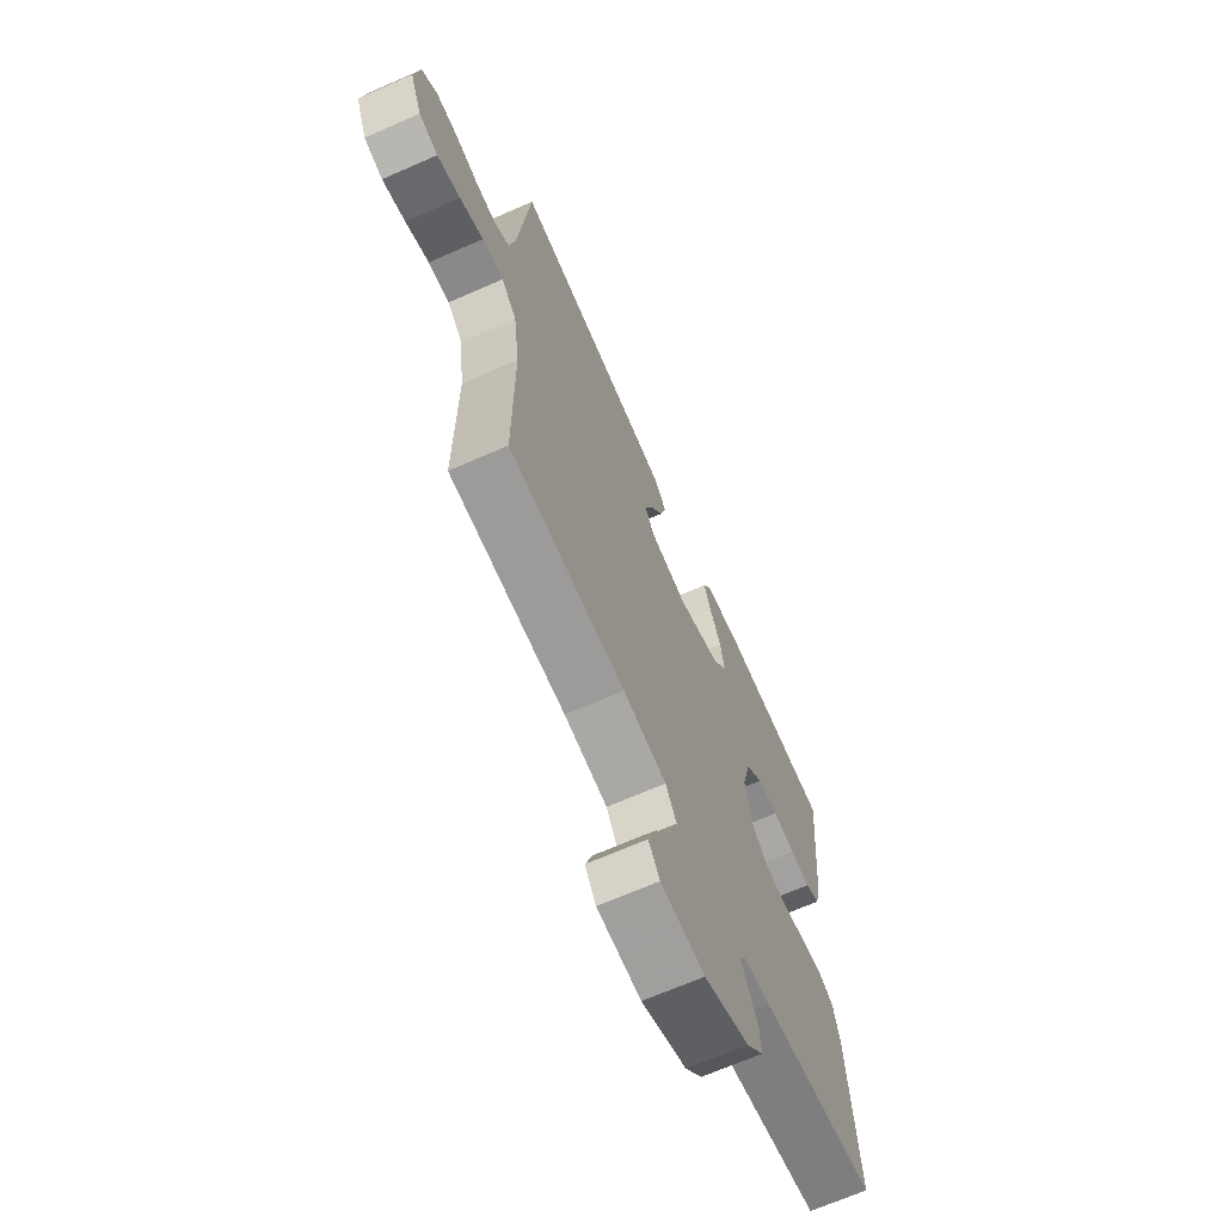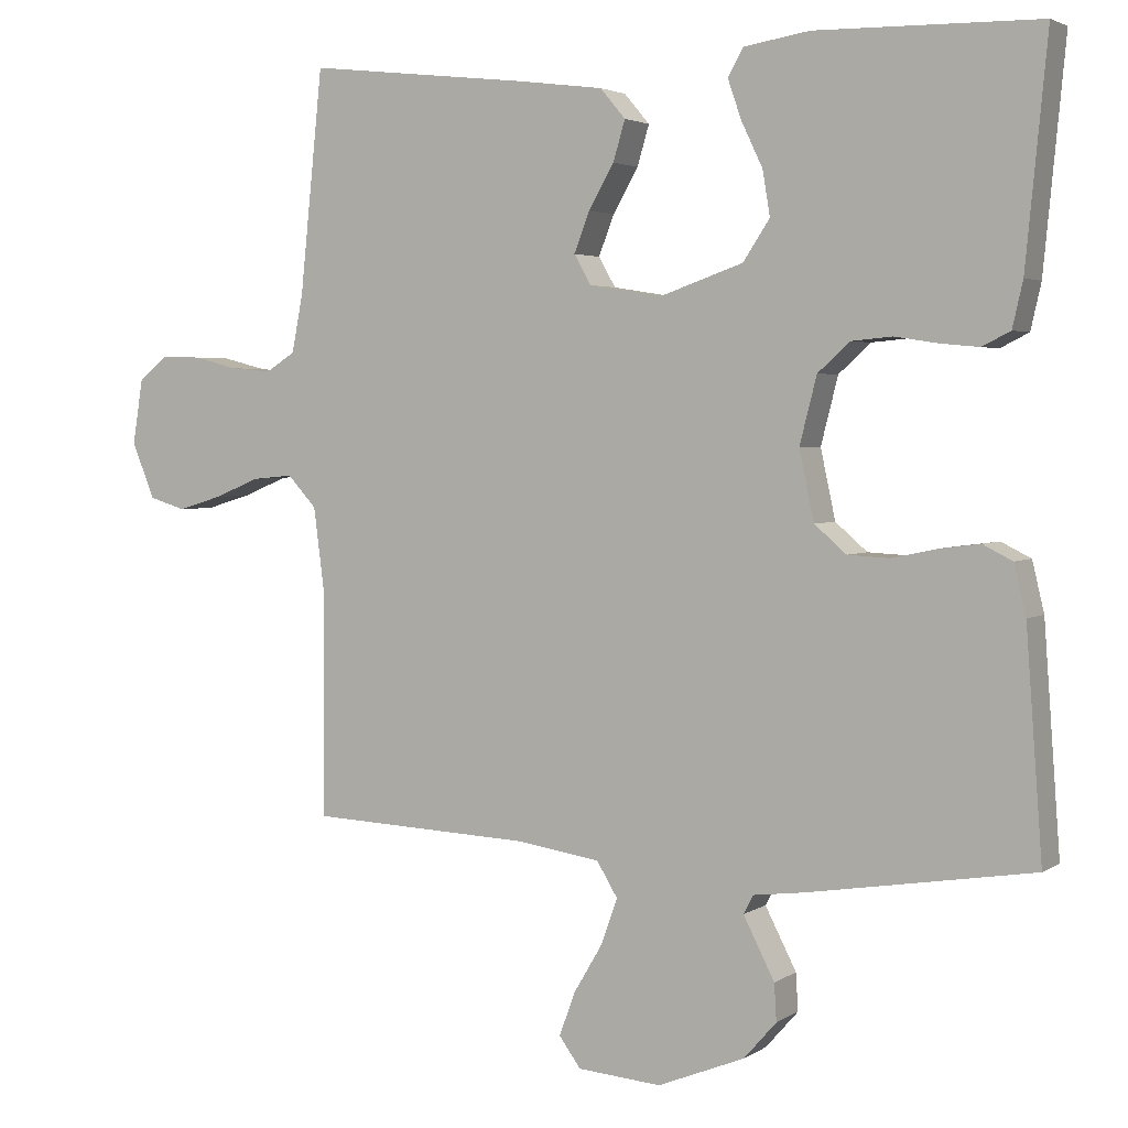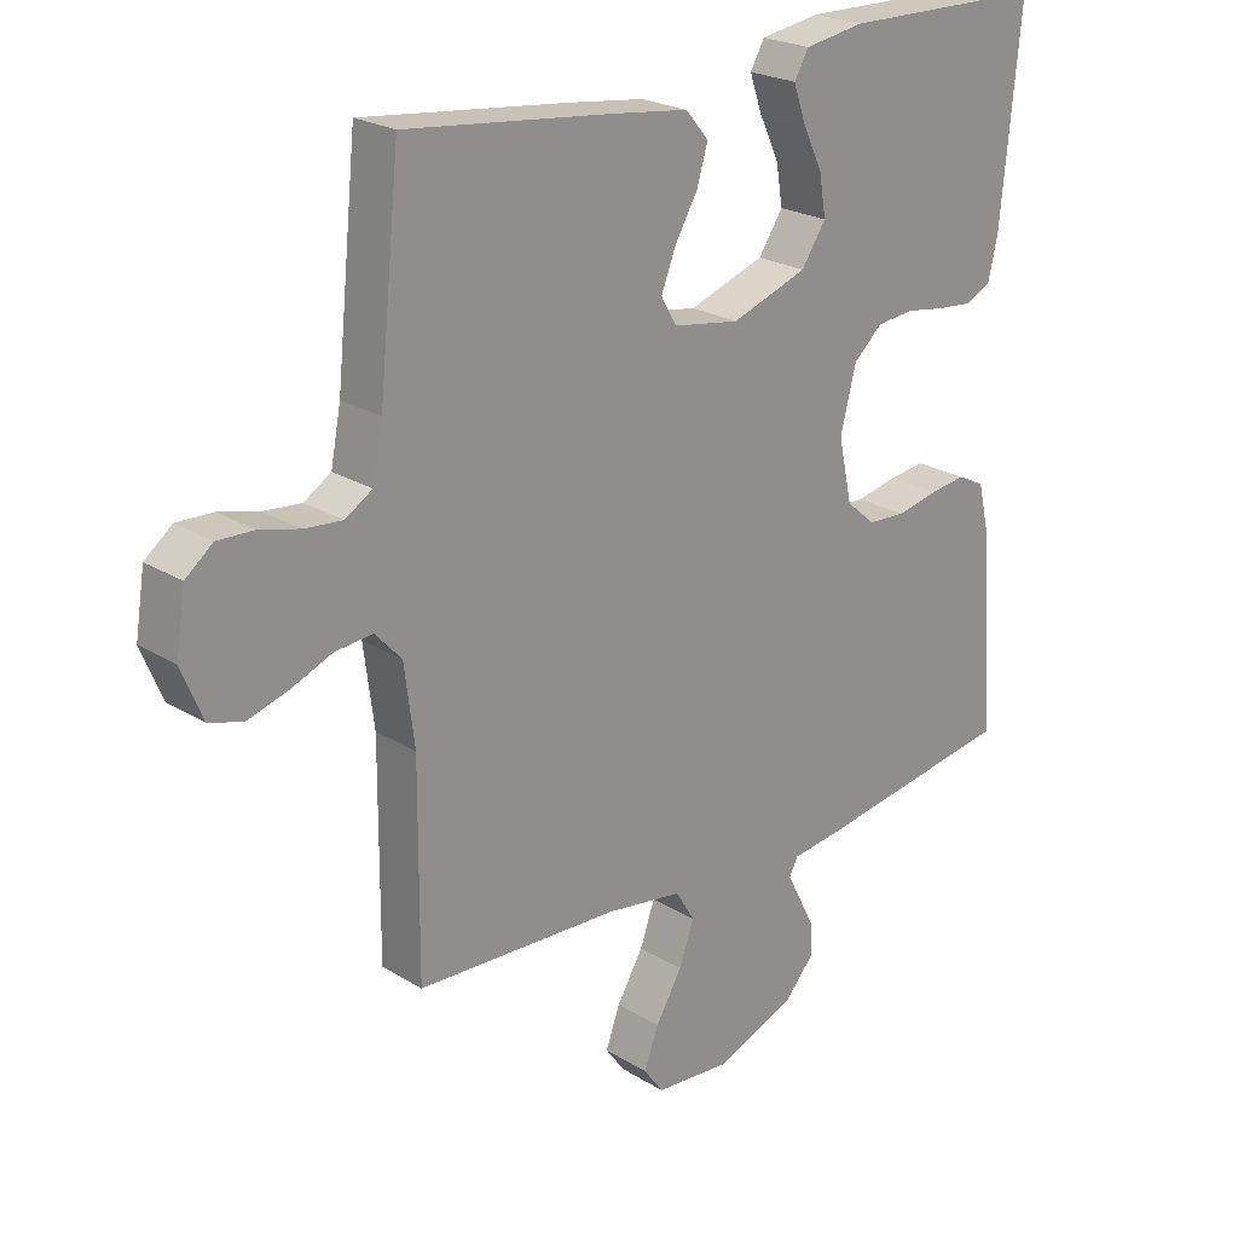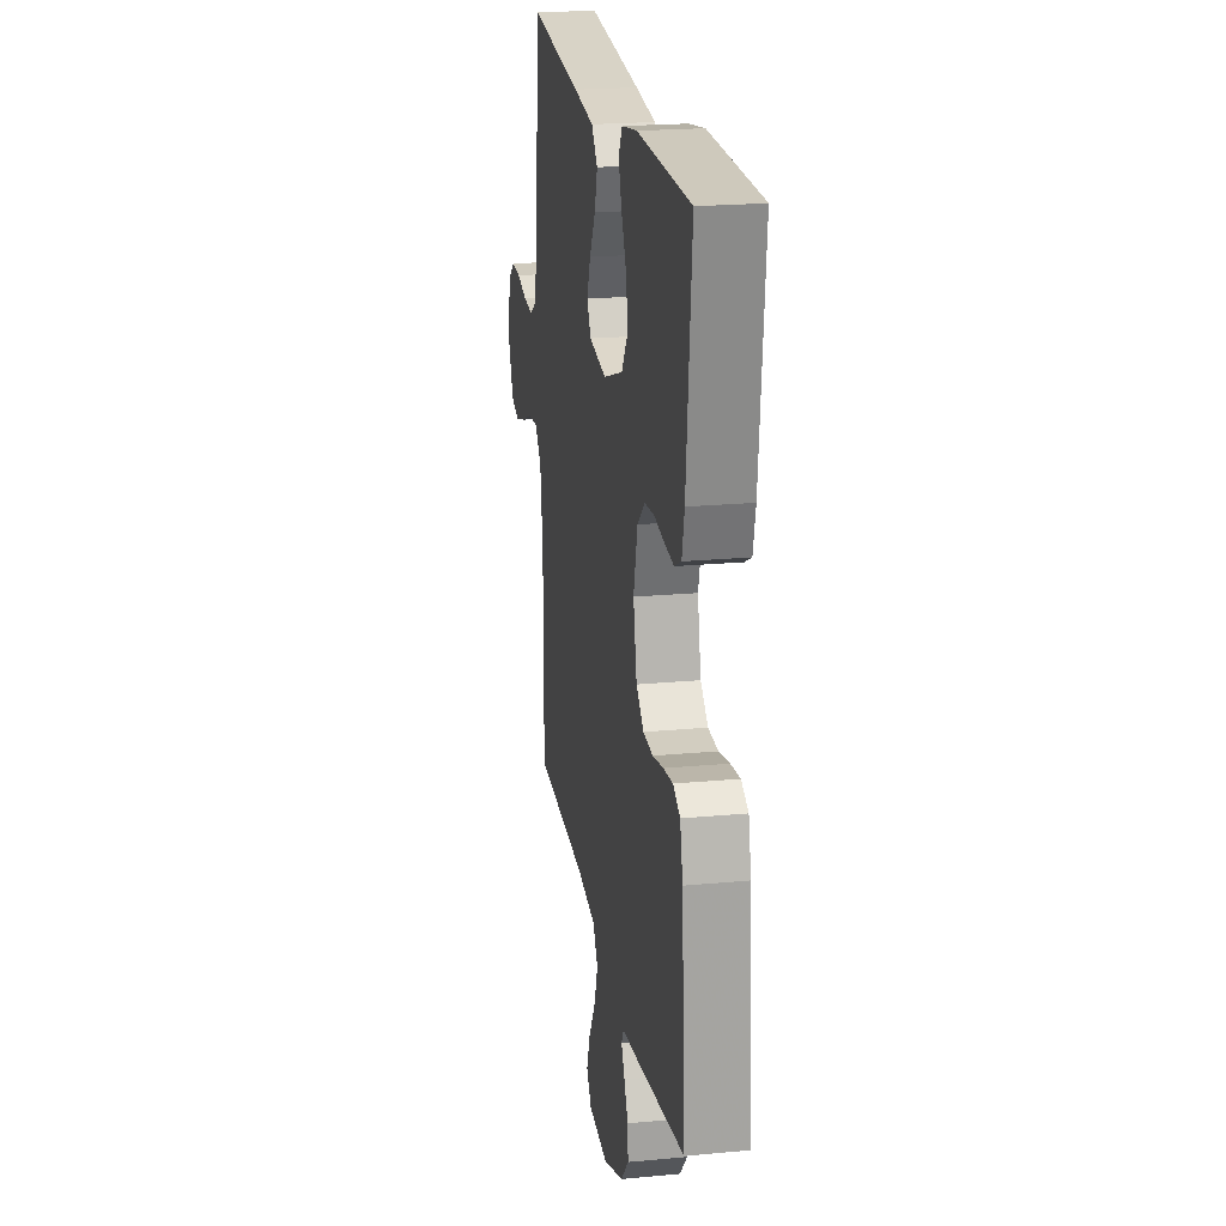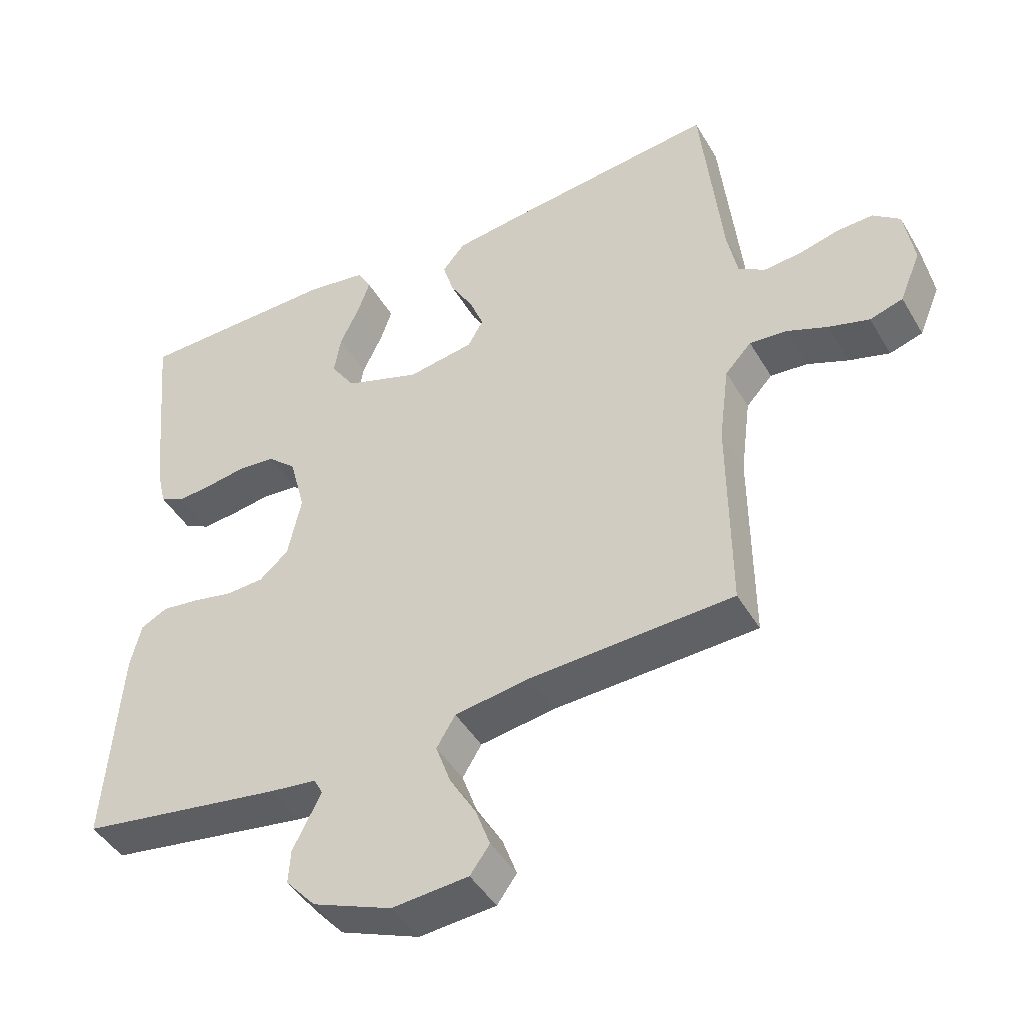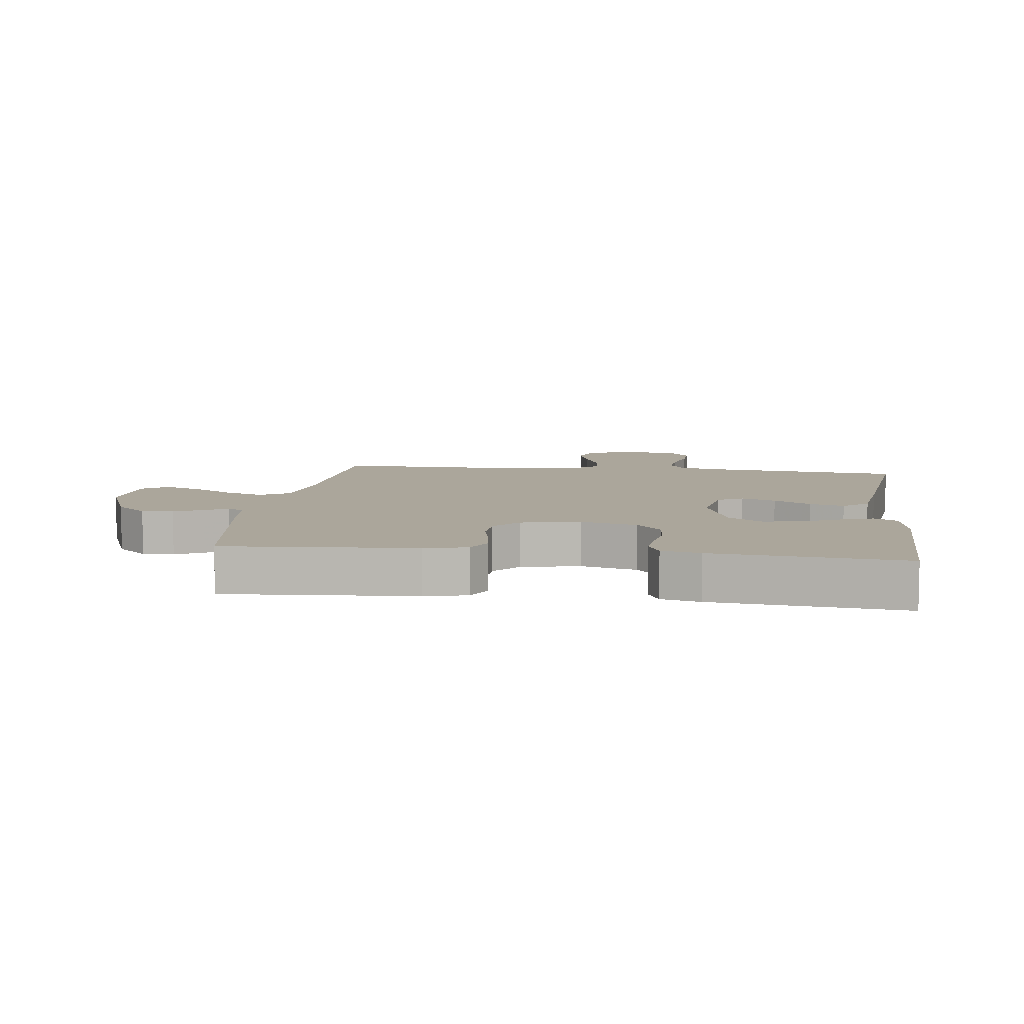
<metadata>
{"format":"obj","ext":"obj","renderer":"f3d","projection":"perspective","resolution":1024,"background":"white","views":[{"elev":-67.6,"azim":113.8,"up":"+Z"},{"elev":3.1,"azim":-152.7,"up":"+Z"},{"elev":23.1,"azim":136.3,"up":"+Z"},{"elev":21.4,"azim":-99.5,"up":"+Z"},{"elev":-44.9,"azim":28.8,"up":"+Z"},{"elev":8.0,"azim":-82.5,"up":"+Y"}]}
</metadata>
<code>
v -0.5 0.07 -0.5
v -0.478 0.07 -0.2
v -0.462 0.07 -0.133
v -0.422 0.07 -0.113
v -0.368 0.07 -0.12
v -0.307 0.07 -0.133
v -0.251 0.07 -0.13
v -0.208 0.07 -0.093
v -0.188 0.07 0
v -0.211 0.07 0.09
v -0.254 0.07 0.129
v -0.309 0.07 0.134
v -0.367 0.07 0.125
v -0.419 0.07 0.12
v -0.457 0.07 0.139
v -0.471 0.07 0.2
v -0.5 0.07 0.5
v -0.2 0.07 0.505
v -0.112 0.07 0.491
v -0.091 0.07 0.454
v -0.109 0.07 0.402
v -0.138 0.07 0.341
v -0.148 0.07 0.281
v -0.112 0.07 0.227
v 0 0.07 0.188
v 0.098 0.07 0.204
v 0.121 0.07 0.244
v 0.1 0.07 0.298
v 0.066 0.07 0.357
v 0.05 0.07 0.411
v 0.084 0.07 0.451
v 0.2 0.07 0.466
v 0.5 0.07 0.5
v 0.531 0.07 0.2
v 0.546 0.07 0.123
v 0.586 0.07 0.098
v 0.641 0.07 0.103
v 0.7 0.07 0.118
v 0.754 0.07 0.12
v 0.794 0.07 0.088
v 0.808 0.07 0
v 0.777 0.07 -0.075
v 0.728 0.07 -0.09
v 0.668 0.07 -0.072
v 0.607 0.07 -0.047
v 0.552 0.07 -0.042
v 0.513 0.07 -0.084
v 0.498 0.07 -0.2
v 0.5 0.07 -0.5
v 0.2 0.07 -0.513
v 0.088 0.07 -0.53
v 0.06 0.07 -0.576
v 0.082 0.07 -0.638
v 0.121 0.07 -0.704
v 0.142 0.07 -0.762
v 0.113 0.07 -0.802
v 0 0.07 -0.811
v -0.117 0.07 -0.764
v -0.161 0.07 -0.714
v -0.158 0.07 -0.664
v -0.135 0.07 -0.619
v -0.116 0.07 -0.582
v -0.129 0.07 -0.557
v -0.2 0.07 -0.548
v -0.5 0 -0.5
v -0.478 0 -0.2
v -0.462 0 -0.133
v -0.422 0 -0.113
v -0.368 0 -0.12
v -0.307 0 -0.133
v -0.251 0 -0.13
v -0.208 0 -0.093
v -0.188 0 0
v -0.211 0 0.09
v -0.254 0 0.129
v -0.309 0 0.134
v -0.367 0 0.125
v -0.419 0 0.12
v -0.457 0 0.139
v -0.471 0 0.2
v -0.5 0 0.5
v -0.2 0 0.505
v -0.112 0 0.491
v -0.091 0 0.454
v -0.109 0 0.402
v -0.138 0 0.341
v -0.148 0 0.281
v -0.112 0 0.227
v 0 0 0.188
v 0.098 0 0.204
v 0.121 0 0.244
v 0.1 0 0.298
v 0.066 0 0.357
v 0.05 0 0.411
v 0.084 0 0.451
v 0.2 0 0.466
v 0.5 0 0.5
v 0.531 0 0.2
v 0.546 0 0.123
v 0.586 0 0.098
v 0.641 0 0.103
v 0.7 0 0.118
v 0.754 0 0.12
v 0.794 0 0.088
v 0.808 0 0
v 0.777 0 -0.075
v 0.728 0 -0.09
v 0.668 0 -0.072
v 0.607 0 -0.047
v 0.552 0 -0.042
v 0.513 0 -0.084
v 0.498 0 -0.2
v 0.5 0 -0.5
v 0.2 0 -0.513
v 0.088 0 -0.53
v 0.06 0 -0.576
v 0.082 0 -0.638
v 0.121 0 -0.704
v 0.142 0 -0.762
v 0.113 0 -0.802
v 0 0 -0.811
v -0.117 0 -0.764
v -0.161 0 -0.714
v -0.158 0 -0.664
v -0.135 0 -0.619
v -0.116 0 -0.582
v -0.129 0 -0.557
v -0.2 0 -0.548
f 63 64 1 2
f 59 60 61 62
f 57 58 59 62
f 55 56 57 62
f 53 54 55 62
f 52 53 62 63
f 51 52 63 2
f 48 49 50
f 47 48 50 51
f 46 47 51 2
f 42 43 44 45
f 40 41 42 45
f 40 45 46
f 37 38 39 40
f 36 37 40 46
f 35 36 46
f 34 35 46
f 28 29 30 31
f 27 28 31 32
f 19 20 21 22
f 17 18 19 22
f 17 22 23
f 16 17 23 24
f 12 13 14 15
f 12 15 16 24
f 3 4 5 6
f 2 3 6
f 2 6 7
f 46 2 7
f 34 46 7 8
f 27 32 33 34
f 26 27 34
f 25 26 34 8
f 11 12 24 25
f 10 11 25
f 9 10 25
f 8 9 25
f 66 65 128 127
f 126 125 124 123
f 126 123 122 121
f 126 121 120 119
f 126 119 118 117
f 127 126 117 116
f 66 127 116 115
f 114 113 112
f 115 114 112 111
f 66 115 111 110
f 109 108 107 106
f 109 106 105 104
f 110 109 104
f 104 103 102 101
f 110 104 101 100
f 110 100 99
f 110 99 98
f 95 94 93 92
f 96 95 92 91
f 86 85 84 83
f 86 83 82 81
f 87 86 81
f 88 87 81 80
f 79 78 77 76
f 88 80 79 76
f 70 69 68 67
f 70 67 66
f 71 70 66
f 71 66 110
f 72 71 110 98
f 98 97 96 91
f 98 91 90
f 72 98 90 89
f 89 88 76 75
f 89 75 74
f 89 74 73
f 89 73 72
f 1 65 66 2
f 2 66 67 3
f 3 67 68 4
f 4 68 69 5
f 5 69 70 6
f 6 70 71 7
f 7 71 72 8
f 8 72 73 9
f 9 73 74 10
f 10 74 75 11
f 11 75 76 12
f 12 76 77 13
f 13 77 78 14
f 14 78 79 15
f 15 79 80 16
f 16 80 81 17
f 17 81 82 18
f 18 82 83 19
f 19 83 84 20
f 20 84 85 21
f 21 85 86 22
f 22 86 87 23
f 23 87 88 24
f 24 88 89 25
f 25 89 90 26
f 26 90 91 27
f 27 91 92 28
f 28 92 93 29
f 29 93 94 30
f 30 94 95 31
f 31 95 96 32
f 32 96 97 33
f 33 97 98 34
f 34 98 99 35
f 35 99 100 36
f 36 100 101 37
f 37 101 102 38
f 38 102 103 39
f 39 103 104 40
f 40 104 105 41
f 41 105 106 42
f 42 106 107 43
f 43 107 108 44
f 44 108 109 45
f 45 109 110 46
f 46 110 111 47
f 47 111 112 48
f 48 112 113 49
f 49 113 114 50
f 50 114 115 51
f 51 115 116 52
f 52 116 117 53
f 53 117 118 54
f 54 118 119 55
f 55 119 120 56
f 56 120 121 57
f 57 121 122 58
f 58 122 123 59
f 59 123 124 60
f 60 124 125 61
f 61 125 126 62
f 62 126 127 63
f 63 127 128 64
f 64 128 65 1

</code>
